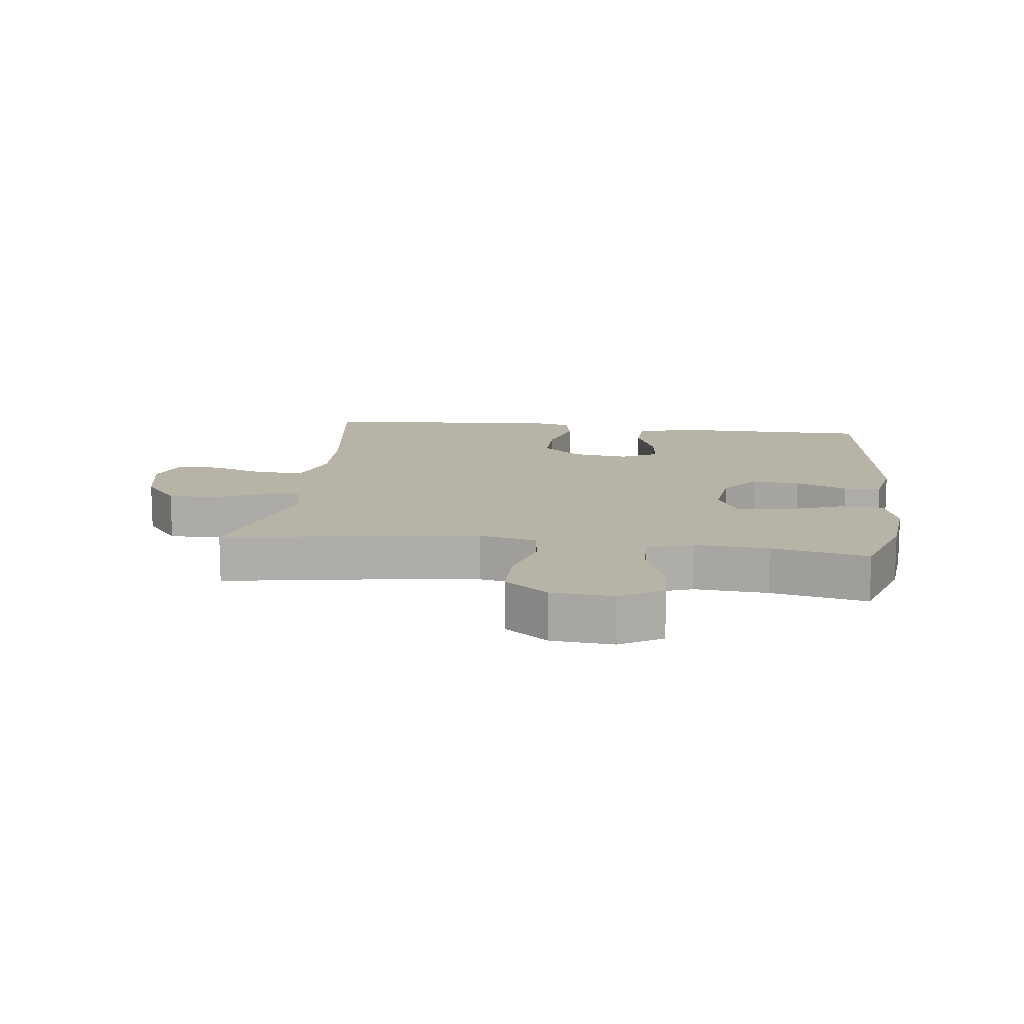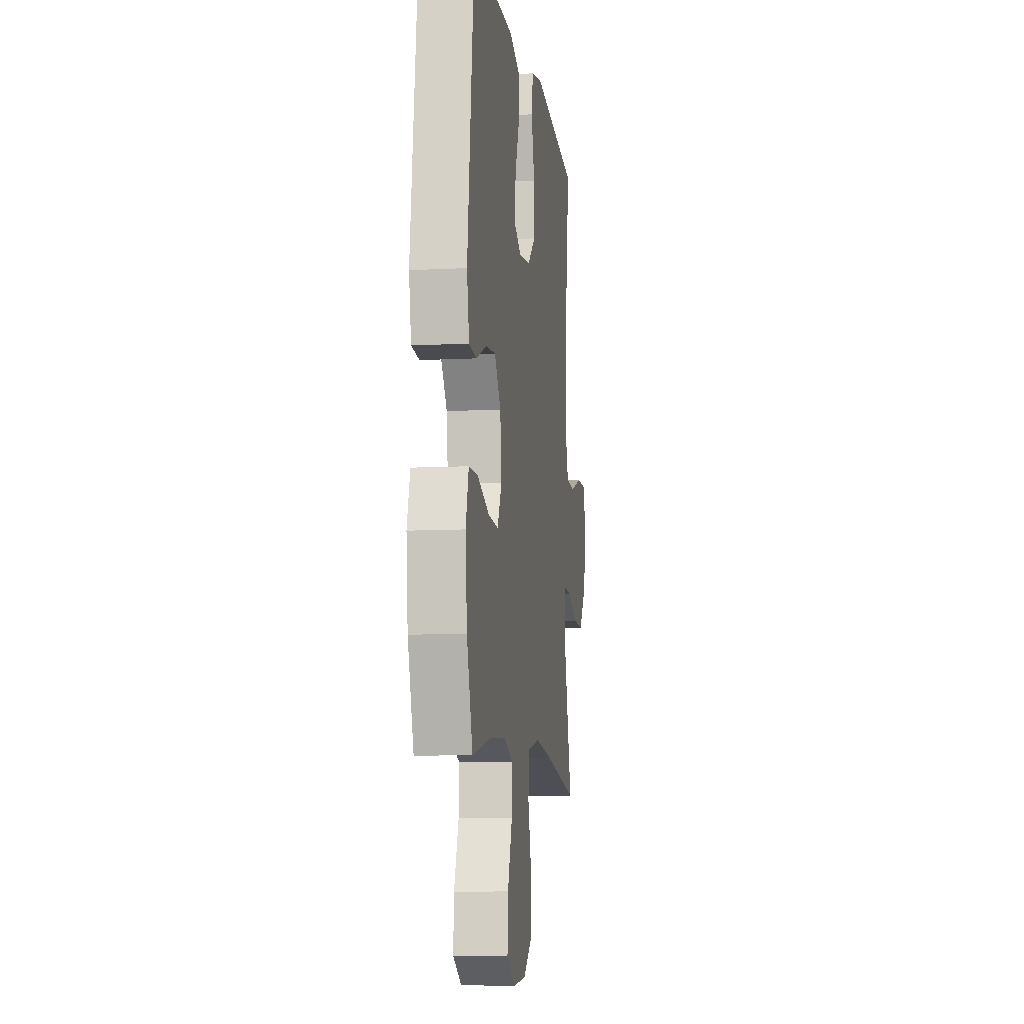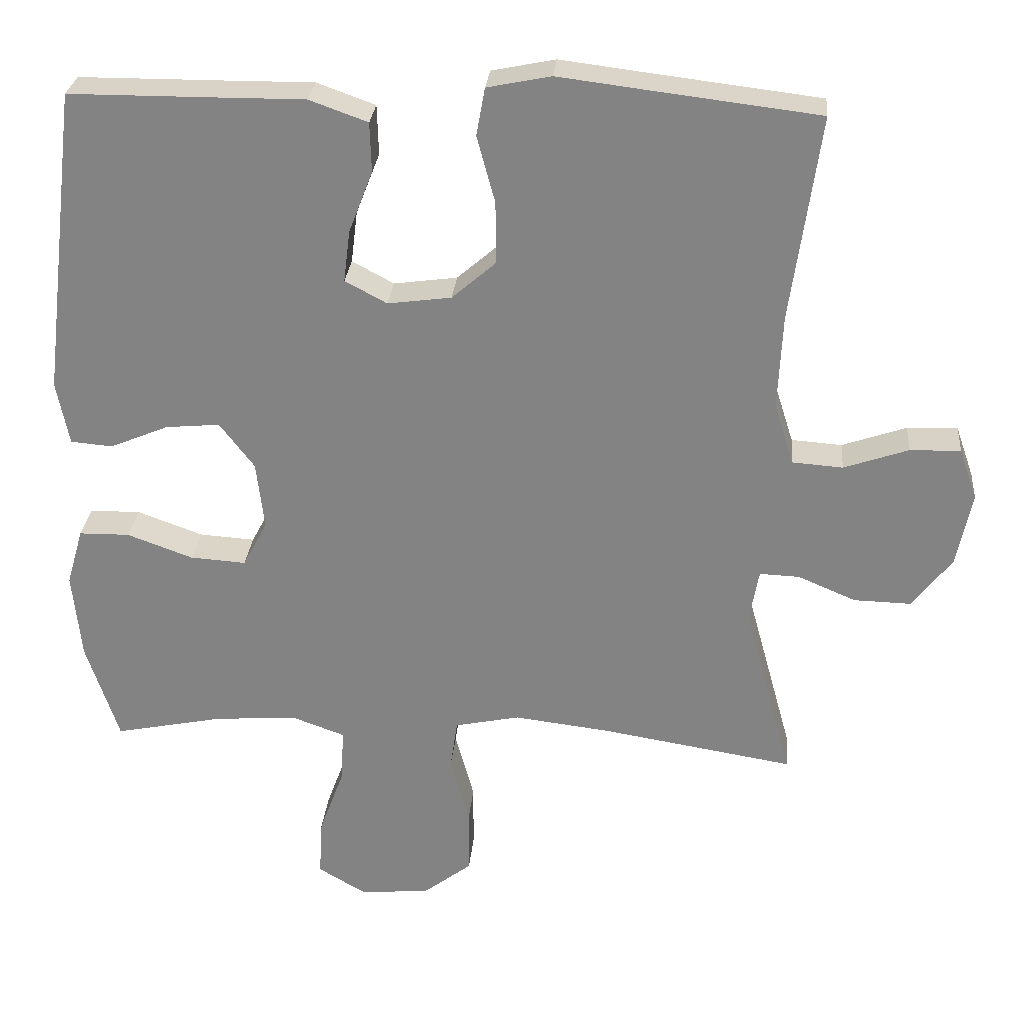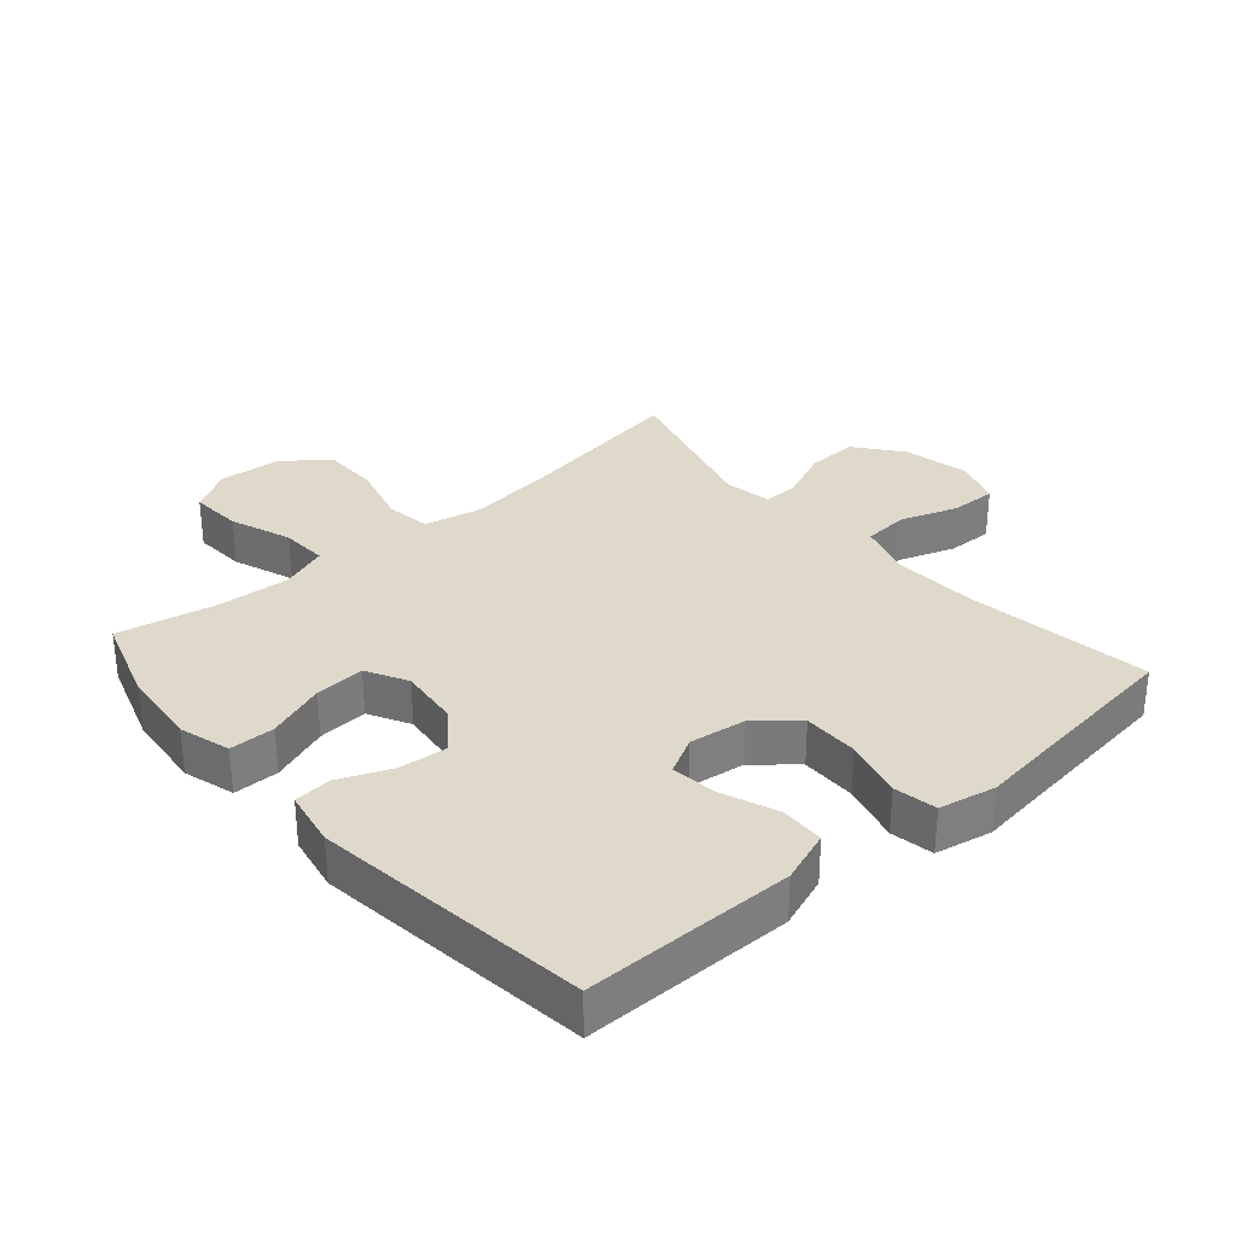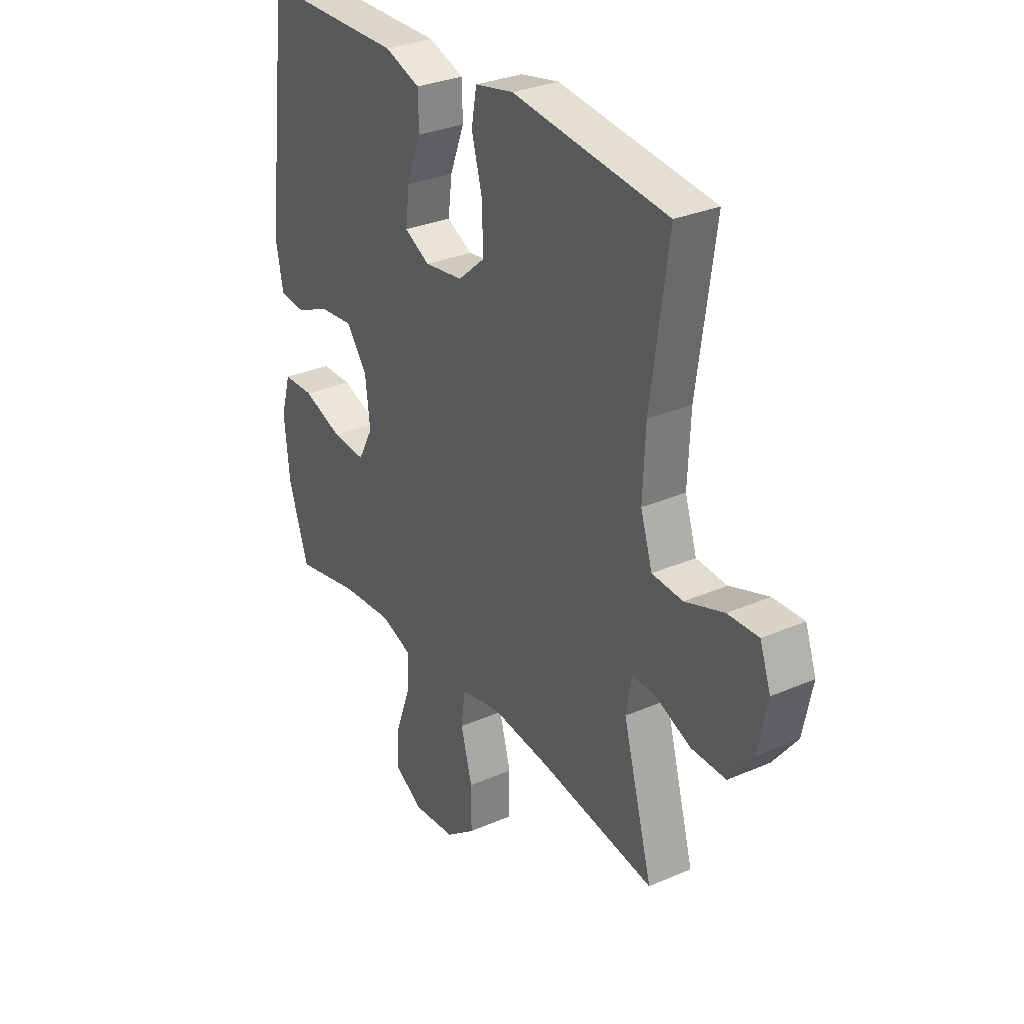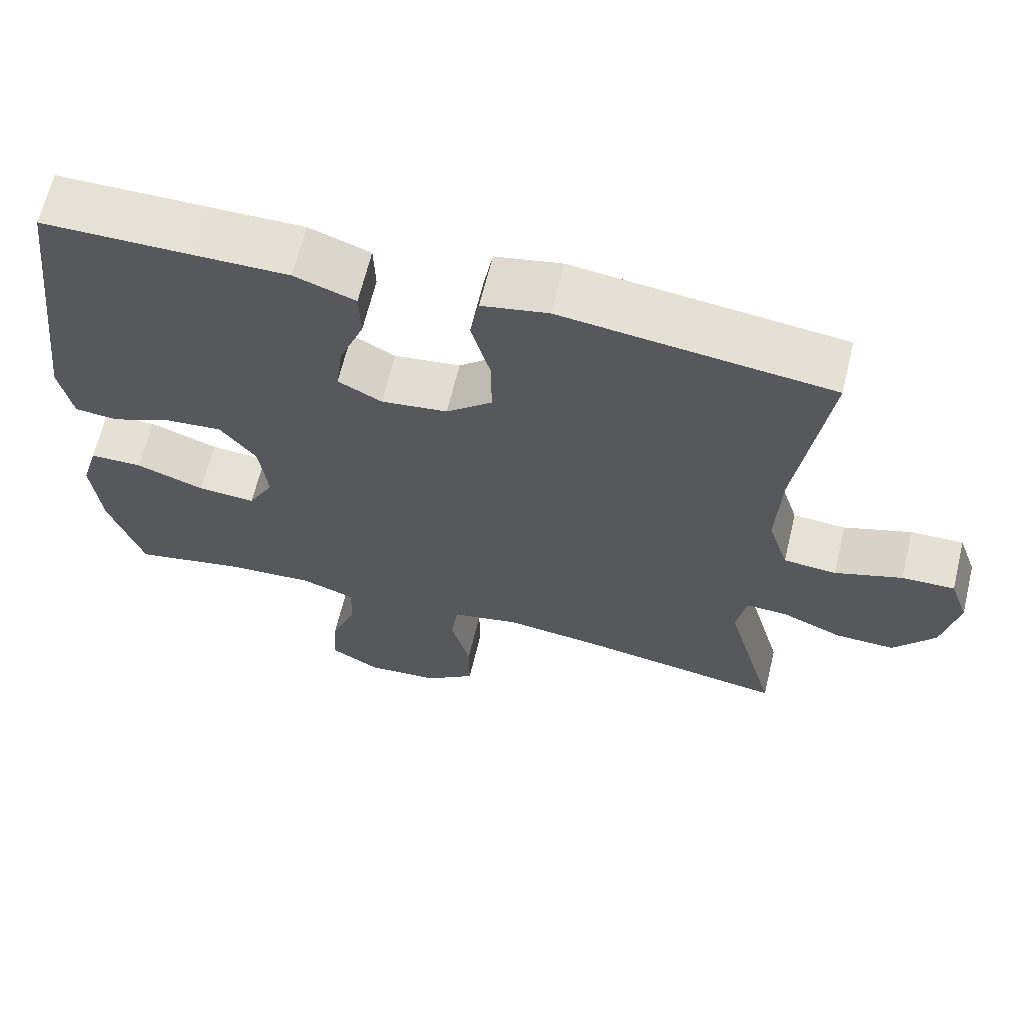
<metadata>
{"format":"obj","ext":"obj","renderer":"f3d","projection":"perspective","resolution":1024,"background":"white","views":[{"elev":12.8,"azim":-173.0,"up":"+Y"},{"elev":-9.2,"azim":-82.1,"up":"+Z"},{"elev":28.1,"azim":5.1,"up":"+Z"},{"elev":31.8,"azim":-41.1,"up":"+Y"},{"elev":30.5,"azim":57.8,"up":"+Z"},{"elev":65.1,"azim":13.6,"up":"+Z"}]}
</metadata>
<code>
v -0.5 0.07 0.5
v -0.301 0.07 0.501
v -0.177 0.07 0.502
v -0.096 0.07 0.473
v -0.094 0.07 0.404
v -0.127 0.07 0.319
v -0.136 0.07 0.247
v -0.078 0.07 0.216
v 0.01 0.07 0.228
v 0.071 0.07 0.281
v 0.07 0.07 0.367
v 0.045 0.07 0.459
v 0.057 0.07 0.525
v 0.145 0.07 0.543
v 0.275 0.07 0.527
v 0.5 0.07 0.5
v 0.46 0.07 0.215
v 0.454 0.07 0.084
v 0.481 0.07 -0.001
v 0.551 0.07 -0.006
v 0.64 0.07 0.025
v 0.71 0.07 0.027
v 0.735 0.07 -0.044
v 0.714 0.07 -0.147
v 0.659 0.07 -0.218
v 0.58 0.07 -0.216
v 0.5 0.07 -0.182
v 0.445 0.07 -0.18
v 0.432 0.07 -0.253
v 0.5 0.07 -0.5
v 0.234 0.07 -0.457
v 0.1 0.07 -0.441
v 0.01 0.07 -0.46
v 0 0.07 -0.53
v 0.026 0.07 -0.626
v 0.026 0.07 -0.715
v -0.042 0.07 -0.767
v -0.139 0.07 -0.775
v -0.205 0.07 -0.736
v -0.2 0.07 -0.655
v -0.165 0.07 -0.56
v -0.162 0.07 -0.487
v -0.234 0.07 -0.461
v -0.349 0.07 -0.469
v -0.5 0.07 -0.5
v -0.545 0.07 -0.362
v -0.557 0.07 -0.241
v -0.534 0.07 -0.162
v -0.464 0.07 -0.161
v -0.373 0.07 -0.194
v -0.296 0.07 -0.199
v -0.262 0.07 -0.135
v -0.273 0.07 -0.041
v -0.321 0.07 0.022
v -0.396 0.07 0.015
v -0.477 0.07 -0.019
v -0.535 0.07 -0.014
v -0.552 0.07 0.074
v -0.5 0 0.5
v -0.301 0 0.501
v -0.177 0 0.502
v -0.096 0 0.473
v -0.094 0 0.404
v -0.127 0 0.319
v -0.136 0 0.247
v -0.078 0 0.216
v 0.01 0 0.228
v 0.071 0 0.281
v 0.07 0 0.367
v 0.045 0 0.459
v 0.057 0 0.525
v 0.145 0 0.543
v 0.275 0 0.527
v 0.5 0 0.5
v 0.46 0 0.215
v 0.454 0 0.084
v 0.481 0 -0.001
v 0.551 0 -0.006
v 0.64 0 0.025
v 0.71 0 0.027
v 0.735 0 -0.044
v 0.714 0 -0.147
v 0.659 0 -0.218
v 0.58 0 -0.216
v 0.5 0 -0.182
v 0.445 0 -0.18
v 0.432 0 -0.253
v 0.5 0 -0.5
v 0.234 0 -0.457
v 0.1 0 -0.441
v 0.01 0 -0.46
v 0 0 -0.53
v 0.026 0 -0.626
v 0.026 0 -0.715
v -0.042 0 -0.767
v -0.139 0 -0.775
v -0.205 0 -0.736
v -0.2 0 -0.655
v -0.165 0 -0.56
v -0.162 0 -0.487
v -0.234 0 -0.461
v -0.349 0 -0.469
v -0.5 0 -0.5
v -0.545 0 -0.362
v -0.557 0 -0.241
v -0.534 0 -0.162
v -0.464 0 -0.161
v -0.373 0 -0.194
v -0.296 0 -0.199
v -0.262 0 -0.135
v -0.273 0 -0.041
v -0.321 0 0.022
v -0.396 0 0.015
v -0.477 0 -0.019
v -0.535 0 -0.014
v -0.552 0 0.074
f 58 1 2
f 57 58 2
f 56 57 2
f 55 56 2
f 4 5 6
f 3 4 6
f 2 3 6
f 55 2 6
f 54 55 6
f 53 54 6 7
f 52 53 7 8
f 48 49 50
f 47 48 50
f 46 47 50
f 45 46 50
f 44 45 50
f 43 44 50 51
f 42 43 51 52
f 39 40 41
f 38 39 41
f 37 38 41
f 36 37 41
f 35 36 41
f 34 35 41
f 33 34 41 42
f 52 8 9
f 42 52 9
f 33 42 9
f 32 33 9
f 29 30 31
f 32 9 10
f 31 32 10
f 29 31 10
f 28 29 10
f 25 26 27
f 24 25 27
f 23 24 27
f 22 23 27
f 21 22 27
f 20 21 27
f 19 20 27 28
f 15 16 17
f 15 17 18
f 14 15 18
f 13 14 18
f 12 13 18
f 11 12 18
f 18 19 28
f 11 18 28
f 10 11 28
f 60 59 116
f 60 116 115
f 60 115 114
f 60 114 113
f 64 63 62
f 64 62 61
f 64 61 60
f 64 60 113
f 64 113 112
f 65 64 112 111
f 66 65 111 110
f 108 107 106
f 108 106 105
f 108 105 104
f 108 104 103
f 108 103 102
f 109 108 102 101
f 110 109 101 100
f 99 98 97
f 99 97 96
f 99 96 95
f 99 95 94
f 99 94 93
f 99 93 92
f 100 99 92 91
f 67 66 110
f 67 110 100
f 67 100 91
f 67 91 90
f 89 88 87
f 68 67 90
f 68 90 89
f 68 89 87
f 68 87 86
f 85 84 83
f 85 83 82
f 85 82 81
f 85 81 80
f 85 80 79
f 85 79 78
f 86 85 78 77
f 75 74 73
f 76 75 73
f 76 73 72
f 76 72 71
f 76 71 70
f 76 70 69
f 86 77 76
f 86 76 69
f 86 69 68
f 1 59 60 2
f 2 60 61 3
f 3 61 62 4
f 4 62 63 5
f 5 63 64 6
f 6 64 65 7
f 7 65 66 8
f 8 66 67 9
f 9 67 68 10
f 10 68 69 11
f 11 69 70 12
f 12 70 71 13
f 13 71 72 14
f 14 72 73 15
f 15 73 74 16
f 16 74 75 17
f 17 75 76 18
f 18 76 77 19
f 19 77 78 20
f 20 78 79 21
f 21 79 80 22
f 22 80 81 23
f 23 81 82 24
f 24 82 83 25
f 25 83 84 26
f 26 84 85 27
f 27 85 86 28
f 28 86 87 29
f 29 87 88 30
f 30 88 89 31
f 31 89 90 32
f 32 90 91 33
f 33 91 92 34
f 34 92 93 35
f 35 93 94 36
f 36 94 95 37
f 37 95 96 38
f 38 96 97 39
f 39 97 98 40
f 40 98 99 41
f 41 99 100 42
f 42 100 101 43
f 43 101 102 44
f 44 102 103 45
f 45 103 104 46
f 46 104 105 47
f 47 105 106 48
f 48 106 107 49
f 49 107 108 50
f 50 108 109 51
f 51 109 110 52
f 52 110 111 53
f 53 111 112 54
f 54 112 113 55
f 55 113 114 56
f 56 114 115 57
f 57 115 116 58
f 58 116 59 1

</code>
